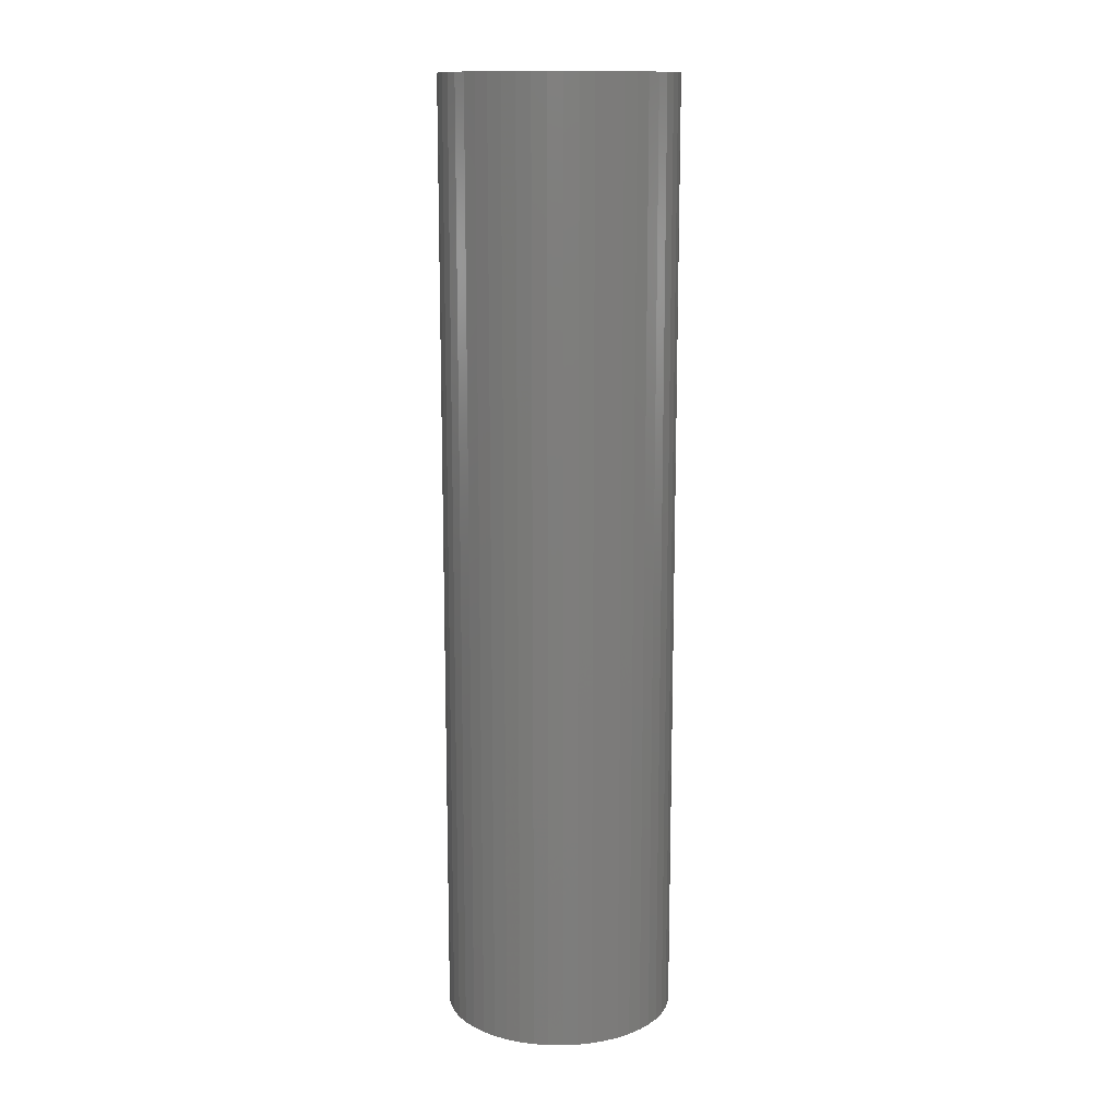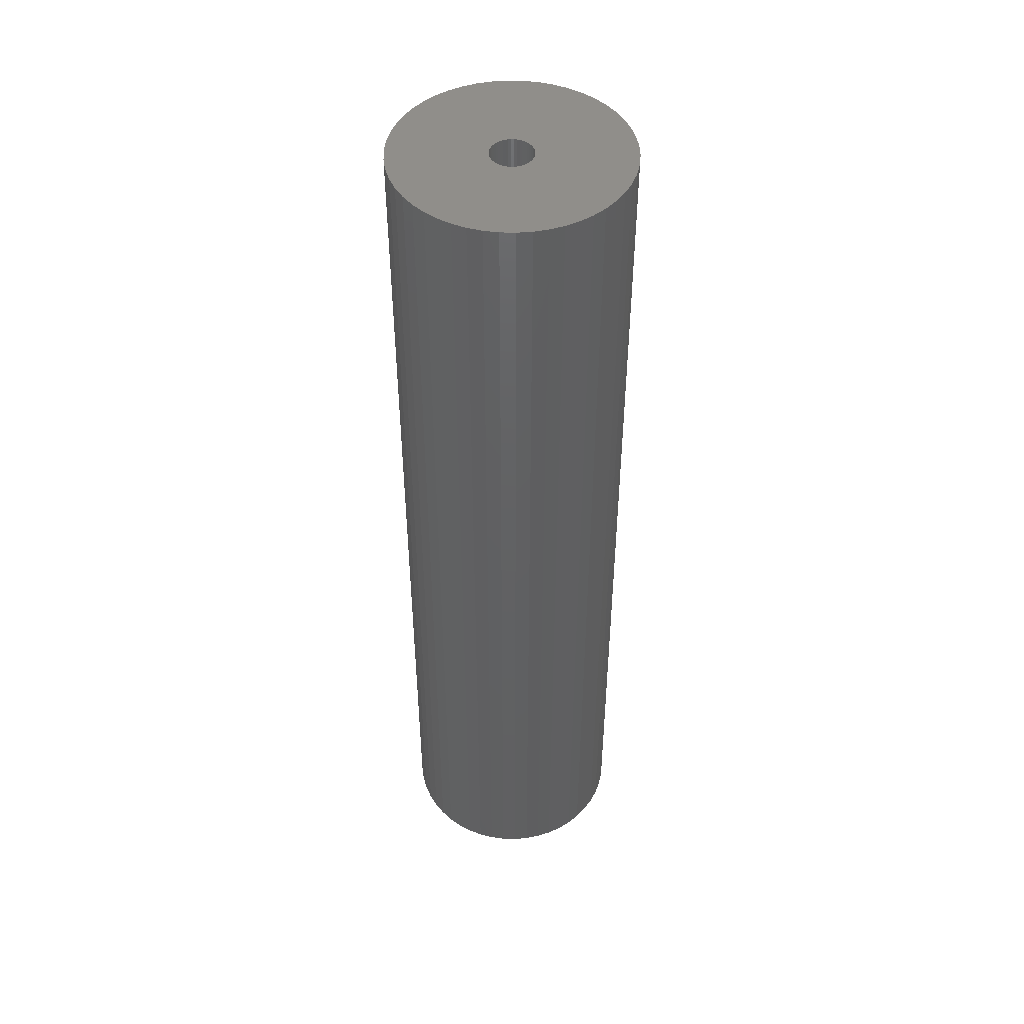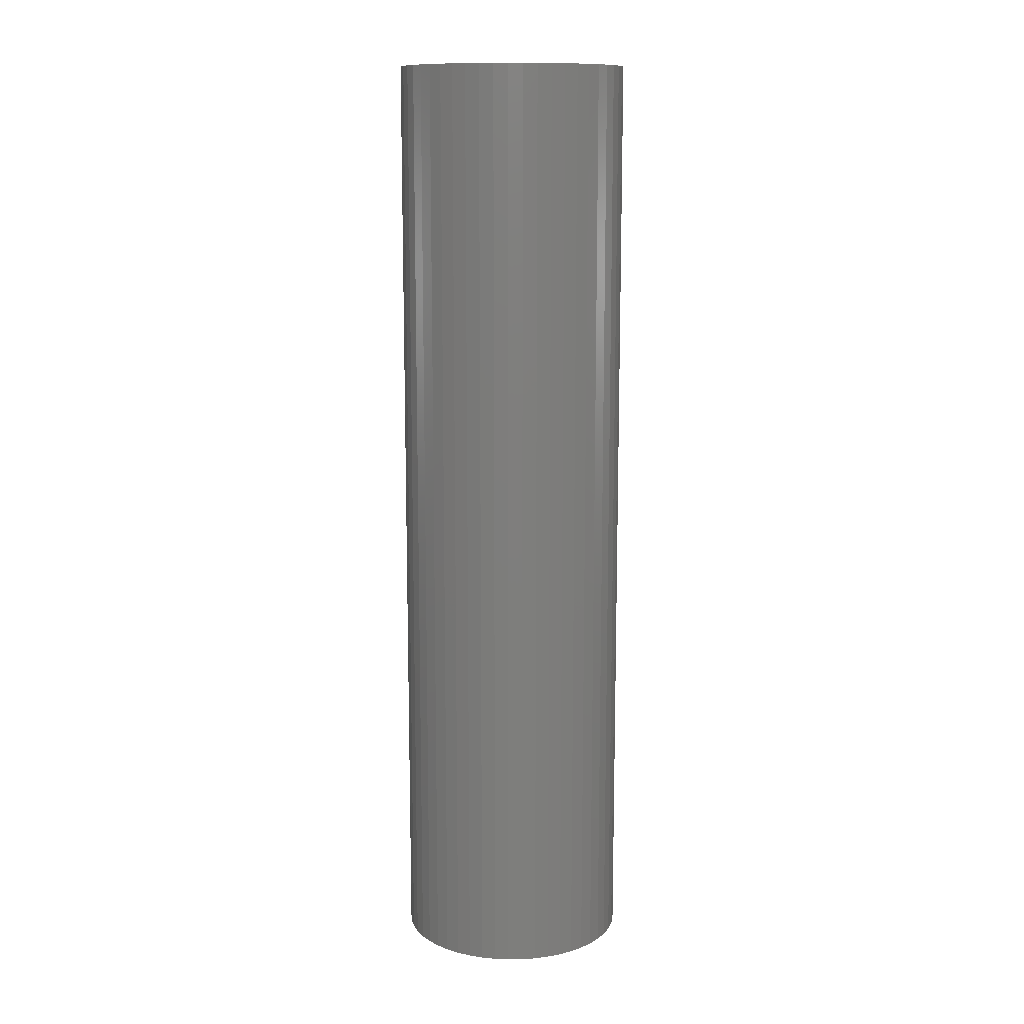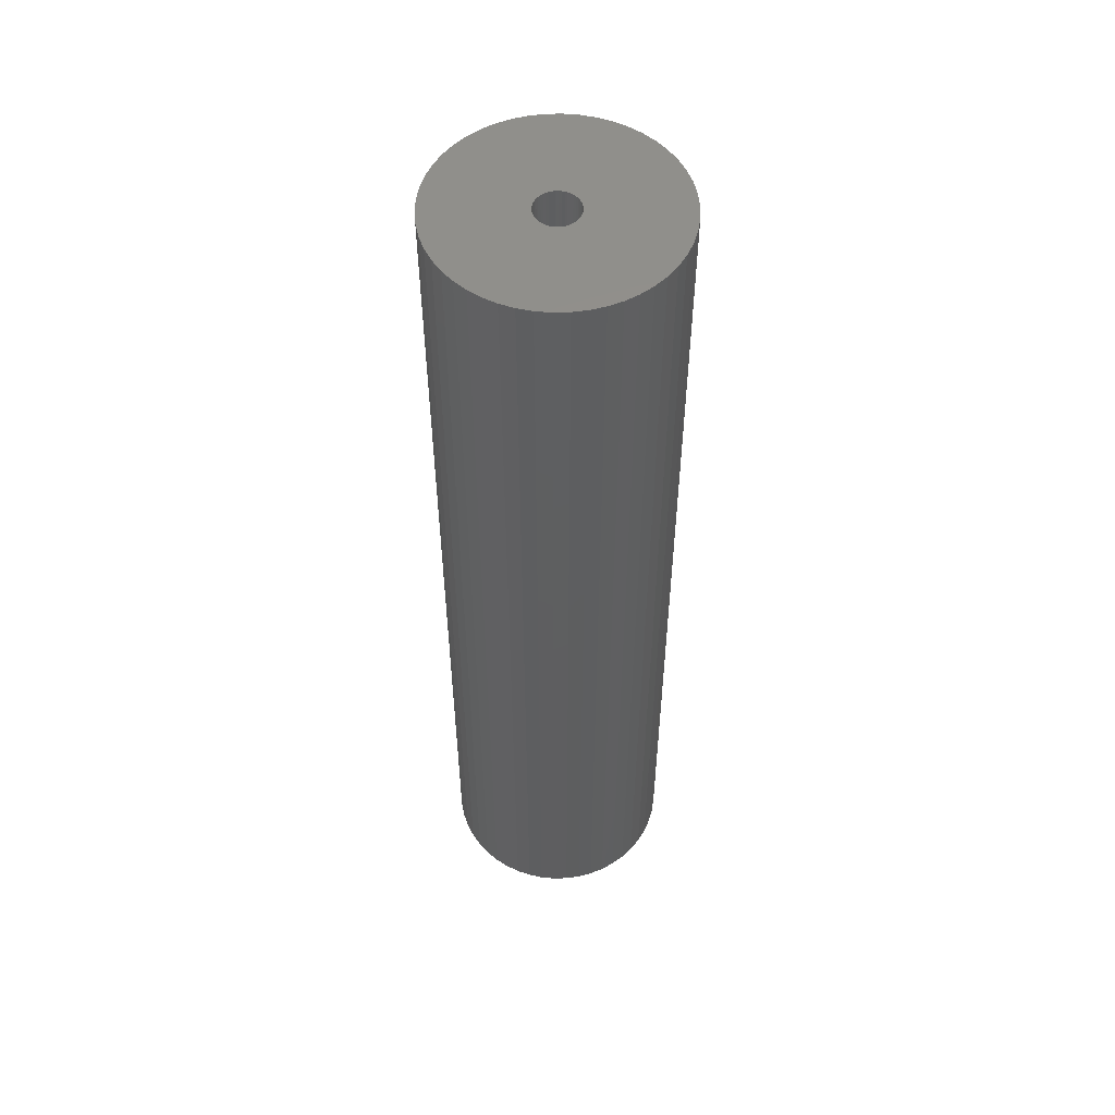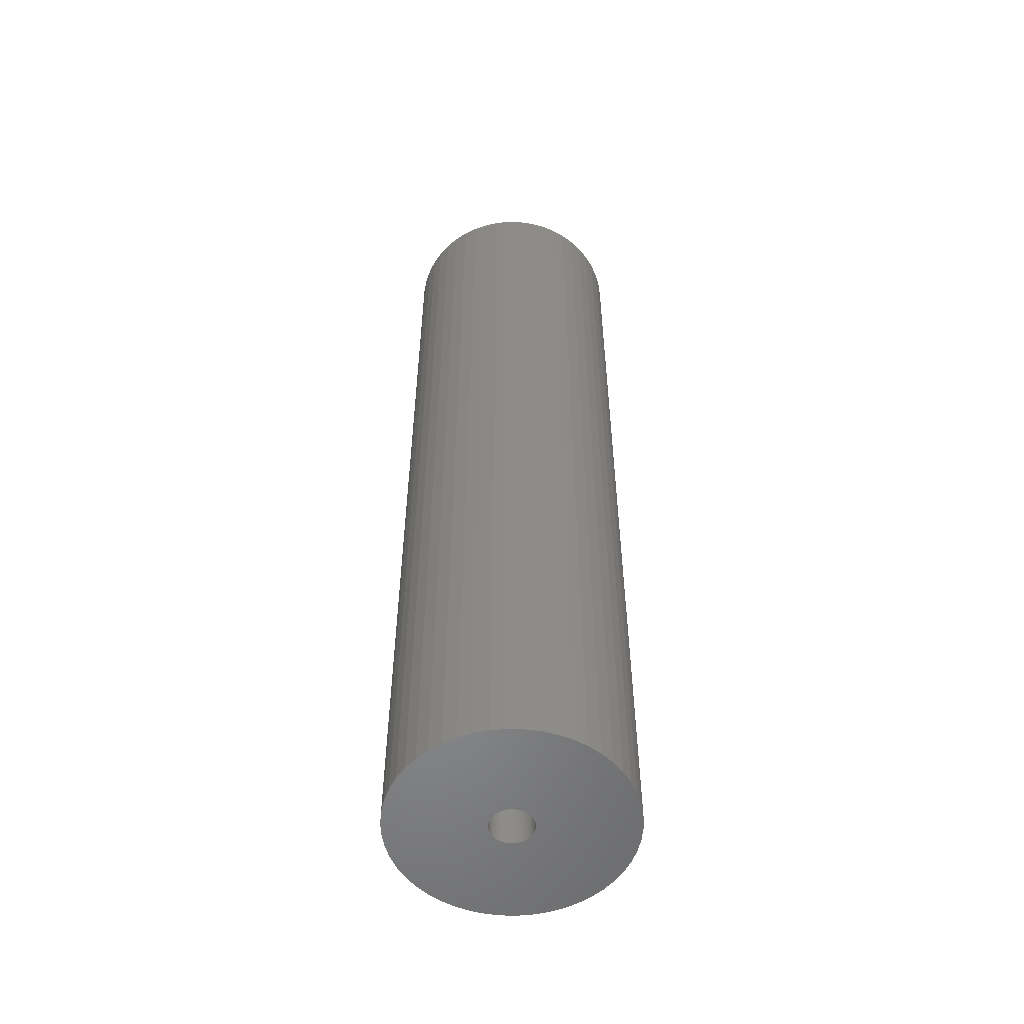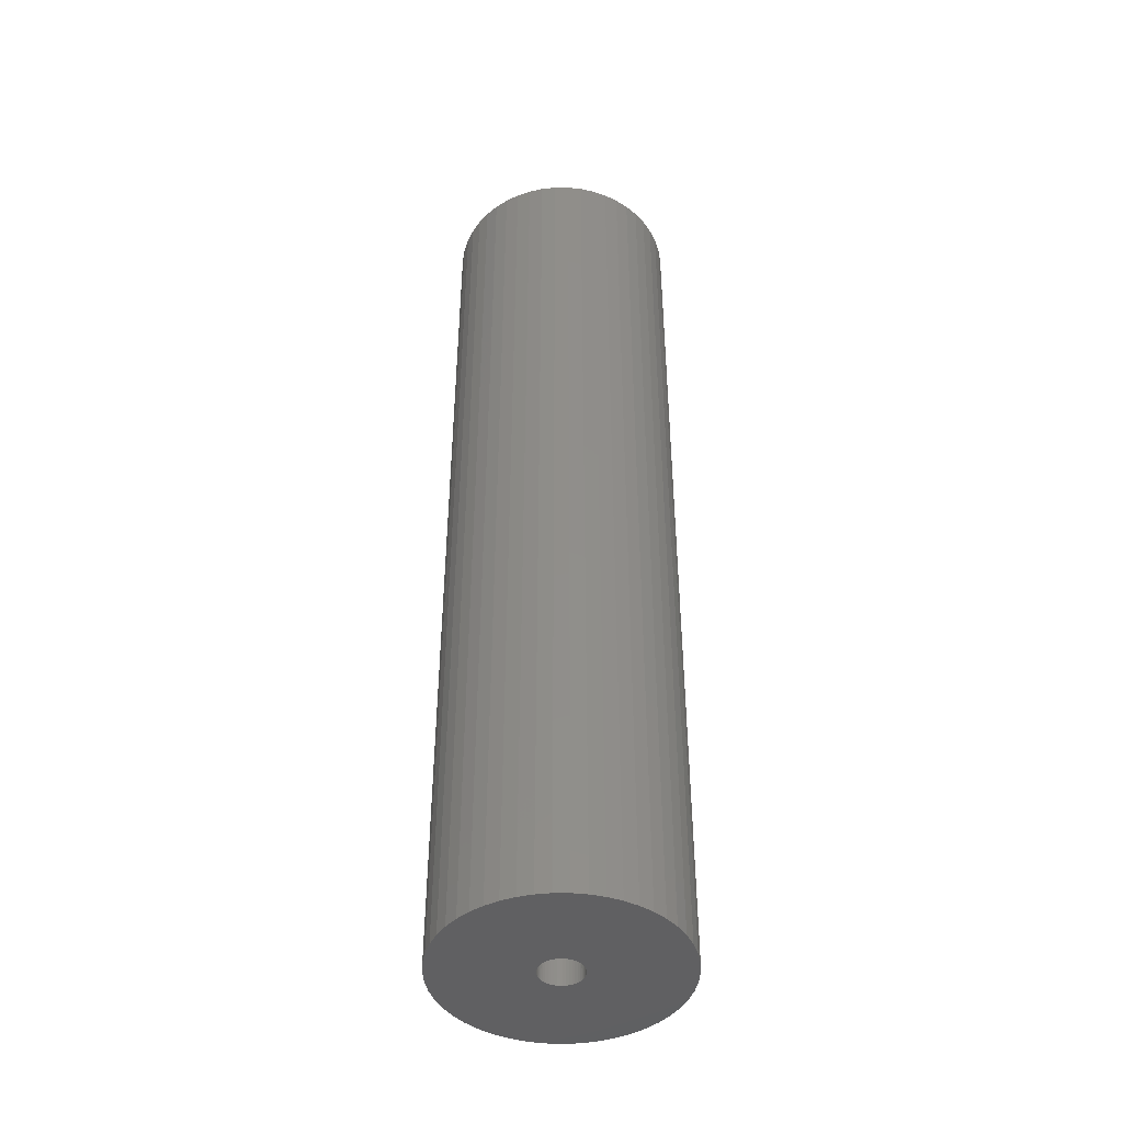
<metadata>
{"format":"stl","ext":"stl","renderer":"f3d","projection":"perspective","resolution":1024,"background":"white","views":[{"elev":13.2,"azim":30.5,"up":"+Z"},{"elev":46.9,"azim":-34.2,"up":"+Z"},{"elev":12.1,"azim":-116.9,"up":"+Z"},{"elev":53.4,"azim":-44.8,"up":"+Z"},{"elev":-54.3,"azim":-66.3,"up":"+Z"},{"elev":-43.9,"azim":14.4,"up":"+Z"}]}
</metadata>
<code>
# stl→obj: 200 verts, 400 faces
v 11 0 45
v 10.91 1.379 -45
v 10.91 1.379 45
v 11 0 -45
v -11 0 -45
v -10.91 1.379 45
v -10.91 1.379 -45
v -11 0 45
v 0.6907 10.98 -45
v -0.6907 10.98 45
v 0.6907 10.98 45
v -0.6907 10.98 -45
v -0.6907 -10.98 -45
v 0.6907 -10.98 45
v -0.6907 -10.98 45
v 0.6907 -10.98 -45
v 8.019 7.53 -45
v 7.012 8.476 45
v 8.019 7.53 45
v 7.012 8.476 -45
v -7.012 8.476 -45
v -8.019 7.53 45
v -7.012 8.476 45
v -8.019 7.53 -45
v -3.399 10.46 -45
v -4.684 9.953 45
v -3.399 10.46 45
v -4.684 9.953 -45
v 10.23 4.049 45
v 9.639 5.299 -45
v 9.639 5.299 45
v 10.23 4.049 -45
v 4.684 9.953 -45
v 3.399 10.46 45
v 4.684 9.953 45
v 3.399 10.46 -45
v 2.061 10.81 45
v 2.061 10.81 -45
v 5.894 9.288 -45
v 5.894 9.288 45
v -10.23 4.049 -45
v -9.639 5.299 45
v -9.639 5.299 -45
v -10.23 4.049 45
v 2 0 45
v 1.984 0.2507 45
v 10.65 2.736 45
v 10.91 -1.379 45
v 1.937 0.4974 45
v 1.984 -0.2507 45
v 1.86 0.7362 45
v 10.65 -2.736 45
v 1.753 0.9635 45
v 8.899 6.466 45
v 1.937 -0.4974 45
v 1.618 1.176 45
v 10.23 -4.049 45
v 1.458 1.369 45
v 1.86 -0.7362 45
v 1.275 1.541 45
v 9.639 -5.299 45
v 1.072 1.689 45
v 1.753 -0.9635 45
v 0.8516 1.81 45
v 8.899 -6.466 45
v 0.618 1.902 45
v 1.618 -1.176 45
v 8.019 -7.53 45
v 0.3748 1.965 45
v 0.1256 1.996 45
v -0.1256 1.996 45
v -0.3748 1.965 45
v -2.061 10.81 45
v -0.618 1.902 45
v -0.8516 1.81 45
v -1.072 1.689 45
v -5.894 9.288 45
v -1.275 1.541 45
v -1.458 1.369 45
v -1.618 1.176 45
v 1.458 -1.369 45
v 7.012 -8.476 45
v 1.275 -1.541 45
v 5.894 -9.288 45
v 1.072 -1.689 45
v 4.684 -9.953 45
v 0.8516 -1.81 45
v 3.399 -10.46 45
v 0.618 -1.902 45
v 2.061 -10.81 45
v 0.3748 -1.965 45
v 0.1256 -1.996 45
v -0.1256 -1.996 45
v -0.3748 -1.965 45
v -2.061 -10.81 45
v -0.618 -1.902 45
v -3.399 -10.46 45
v -0.8516 -1.81 45
v -4.684 -9.953 45
v -1.072 -1.689 45
v -5.894 -9.288 45
v -1.275 -1.541 45
v -7.012 -8.476 45
v -1.458 -1.369 45
v -8.019 -7.53 45
v -1.618 -1.176 45
v -8.899 -6.466 45
v -1.753 -0.9635 45
v -9.639 -5.299 45
v -1.86 -0.7362 45
v -10.23 -4.049 45
v -1.937 -0.4974 45
v -10.65 -2.736 45
v -1.984 -0.2507 45
v -10.91 -1.379 45
v -2 0 45
v -8.899 6.466 45
v -1.753 0.9635 45
v -1.86 0.7362 45
v -1.937 0.4974 45
v -10.65 2.736 45
v -1.984 0.2507 45
v -2.061 10.81 -45
v 2 0 -45
v 10.91 -1.379 -45
v 1.984 -0.2507 -45
v 10.65 -2.736 -45
v 1.937 -0.4974 -45
v 10.23 -4.049 -45
v 1.984 0.2507 -45
v 1.86 -0.7362 -45
v 9.639 -5.299 -45
v 10.65 2.736 -45
v 1.753 -0.9635 -45
v 8.899 -6.466 -45
v 1.937 0.4974 -45
v 1.618 -1.176 -45
v 8.019 -7.53 -45
v 1.458 -1.369 -45
v 7.012 -8.476 -45
v 1.86 0.7362 -45
v 1.275 -1.541 -45
v 5.894 -9.288 -45
v 1.072 -1.689 -45
v 4.684 -9.953 -45
v 1.753 0.9635 -45
v 0.8516 -1.81 -45
v 3.399 -10.46 -45
v 8.899 6.466 -45
v 0.618 -1.902 -45
v 2.061 -10.81 -45
v 1.618 1.176 -45
v 0.3748 -1.965 -45
v 0.1256 -1.996 -45
v -0.1256 -1.996 -45
v -0.3748 -1.965 -45
v -2.061 -10.81 -45
v -0.618 -1.902 -45
v -3.399 -10.46 -45
v -0.8516 -1.81 -45
v -4.684 -9.953 -45
v -1.072 -1.689 -45
v -5.894 -9.288 -45
v -1.275 -1.541 -45
v -7.012 -8.476 -45
v -1.458 -1.369 -45
v -8.019 -7.53 -45
v -1.618 -1.176 -45
v 1.458 1.369 -45
v 1.275 1.541 -45
v 1.072 1.689 -45
v 0.8516 1.81 -45
v 0.618 1.902 -45
v 0.3748 1.965 -45
v 0.1256 1.996 -45
v -0.1256 1.996 -45
v -0.3748 1.965 -45
v -0.618 1.902 -45
v -0.8516 1.81 -45
v -1.072 1.689 -45
v -5.894 9.288 -45
v -1.275 1.541 -45
v -1.458 1.369 -45
v -1.618 1.176 -45
v -8.899 6.466 -45
v -1.753 0.9635 -45
v -1.86 0.7362 -45
v -1.937 0.4974 -45
v -10.65 2.736 -45
v -1.984 0.2507 -45
v -2 0 -45
v -8.899 -6.466 -45
v -1.753 -0.9635 -45
v -9.639 -5.299 -45
v -1.86 -0.7362 -45
v -10.23 -4.049 -45
v -1.937 -0.4974 -45
v -10.65 -2.736 -45
v -1.984 -0.2507 -45
v -10.91 -1.379 -45
f 1 2 3
f 2 1 4
f 5 6 7
f 6 5 8
f 9 10 11
f 10 9 12
f 13 14 15
f 14 13 16
f 17 18 19
f 18 17 20
f 21 22 23
f 22 21 24
f 25 26 27
f 26 25 28
f 29 30 31
f 30 29 32
f 33 34 35
f 34 33 36
f 36 37 34
f 37 36 38
f 39 35 40
f 35 39 33
f 41 42 43
f 42 41 44
f 45 1 3
f 46 3 47
f 1 45 48
f 49 47 29
f 50 48 45
f 51 29 31
f 48 50 52
f 53 31 54
f 55 52 50
f 56 54 19
f 52 55 57
f 58 19 18
f 59 57 55
f 60 18 40
f 57 59 61
f 62 40 35
f 63 61 59
f 64 35 34
f 61 63 65
f 66 34 37
f 67 65 63
f 65 67 68
f 3 46 45
f 47 49 46
f 29 51 49
f 31 53 51
f 54 56 53
f 19 58 56
f 18 60 58
f 40 62 60
f 35 64 62
f 69 37 11
f 34 66 64
f 37 69 66
f 11 70 69
f 11 71 70
f 10 71 11
f 71 10 72
f 73 72 10
f 72 73 74
f 27 74 73
f 74 27 75
f 26 75 27
f 75 26 76
f 77 76 26
f 76 77 78
f 23 78 77
f 78 23 79
f 79 22 80
f 22 79 23
f 81 68 67
f 68 81 82
f 83 82 81
f 82 83 84
f 85 84 83
f 84 85 86
f 87 86 85
f 86 87 88
f 89 88 87
f 88 89 90
f 91 90 89
f 90 91 14
f 92 14 91
f 93 14 92
f 15 93 94
f 95 94 96
f 93 15 14
f 97 96 98
f 99 98 100
f 101 100 102
f 103 102 104
f 105 104 106
f 107 106 108
f 109 108 110
f 111 110 112
f 113 112 114
f 94 95 15
f 115 114 116
f 117 80 22
f 80 117 118
f 96 97 95
f 42 118 117
f 98 99 97
f 118 42 119
f 100 101 99
f 44 119 42
f 102 103 101
f 119 44 120
f 104 105 103
f 121 120 44
f 106 107 105
f 120 121 122
f 108 109 107
f 6 122 121
f 110 111 109
f 122 6 116
f 112 113 111
f 8 116 6
f 114 115 113
f 116 8 115
f 12 73 10
f 73 12 123
f 124 4 125
f 126 125 127
f 4 124 2
f 128 127 129
f 130 2 124
f 131 129 132
f 2 130 133
f 134 132 135
f 136 133 130
f 137 135 138
f 133 136 32
f 139 138 140
f 141 32 136
f 142 140 143
f 32 141 30
f 144 143 145
f 146 30 141
f 147 145 148
f 30 146 149
f 150 148 151
f 152 149 146
f 149 152 17
f 125 126 124
f 127 128 126
f 129 131 128
f 132 134 131
f 135 137 134
f 138 139 137
f 140 142 139
f 143 144 142
f 145 147 144
f 153 151 16
f 148 150 147
f 151 153 150
f 16 154 153
f 16 155 154
f 13 155 16
f 155 13 156
f 157 156 13
f 156 157 158
f 159 158 157
f 158 159 160
f 161 160 159
f 160 161 162
f 163 162 161
f 162 163 164
f 165 164 163
f 164 165 166
f 166 167 168
f 167 166 165
f 169 17 152
f 17 169 20
f 170 20 169
f 20 170 39
f 171 39 170
f 39 171 33
f 172 33 171
f 33 172 36
f 173 36 172
f 36 173 38
f 174 38 173
f 38 174 9
f 175 9 174
f 176 9 175
f 12 176 177
f 123 177 178
f 176 12 9
f 25 178 179
f 28 179 180
f 181 180 182
f 21 182 183
f 24 183 184
f 185 184 186
f 43 186 187
f 41 187 188
f 189 188 190
f 177 123 12
f 7 190 191
f 192 168 167
f 168 192 193
f 178 25 123
f 194 193 192
f 179 28 25
f 193 194 195
f 180 181 28
f 196 195 194
f 182 21 181
f 195 196 197
f 183 24 21
f 198 197 196
f 184 185 24
f 197 198 199
f 186 43 185
f 200 199 198
f 187 41 43
f 199 200 191
f 188 189 41
f 5 191 200
f 190 7 189
f 191 5 7
f 16 90 14
f 90 16 151
f 47 32 29
f 32 47 133
f 3 133 47
f 133 3 2
f 54 17 19
f 17 54 149
f 31 149 54
f 149 31 30
f 38 11 37
f 11 38 9
f 20 40 18
f 40 20 39
f 43 117 185
f 117 43 42
f 185 22 24
f 22 185 117
f 189 44 41
f 44 189 121
f 7 121 189
f 121 7 6
f 28 77 26
f 77 28 181
f 181 23 77
f 23 181 21
f 123 27 73
f 27 123 25
f 48 4 1
f 4 48 125
f 61 129 57
f 129 61 132
f 167 103 105
f 103 167 165
f 194 111 196
f 111 194 109
f 192 109 194
f 109 192 107
f 145 84 86
f 84 145 143
f 57 127 52
f 127 57 129
f 167 107 192
f 107 167 105
f 198 115 200
f 115 198 113
f 200 8 5
f 8 200 115
f 196 113 198
f 113 196 111
f 140 68 82
f 68 140 138
f 148 86 88
f 86 148 145
f 151 88 90
f 88 151 148
f 52 125 48
f 125 52 127
f 65 132 61
f 132 65 135
f 68 135 65
f 135 68 138
f 157 15 95
f 15 157 13
f 161 97 99
f 97 161 159
f 165 101 103
f 101 165 163
f 143 82 84
f 82 143 140
f 159 95 97
f 95 159 157
f 163 99 101
f 99 163 161
f 124 46 130
f 46 124 45
f 116 190 122
f 190 116 191
f 176 70 71
f 70 176 175
f 154 93 92
f 93 154 155
f 170 58 60
f 58 170 169
f 183 78 79
f 78 183 182
f 179 74 75
f 74 179 178
f 141 53 146
f 53 141 51
f 130 49 136
f 49 130 46
f 173 64 66
f 64 173 172
f 171 60 62
f 60 171 170
f 119 186 118
f 186 119 187
f 120 187 119
f 187 120 188
f 180 75 76
f 75 180 179
f 178 72 74
f 72 178 177
f 147 89 87
f 89 147 150
f 136 51 141
f 51 136 49
f 152 58 169
f 58 152 56
f 146 56 152
f 56 146 53
f 174 66 69
f 66 174 173
f 175 69 70
f 69 175 174
f 172 62 64
f 62 172 171
f 118 184 80
f 184 118 186
f 80 183 79
f 183 80 184
f 122 188 120
f 188 122 190
f 182 76 78
f 76 182 180
f 177 71 72
f 71 177 176
f 126 45 124
f 45 126 50
f 128 50 126
f 50 128 55
f 108 195 110
f 195 108 193
f 106 193 108
f 193 106 168
f 144 87 85
f 87 144 147
f 134 59 131
f 59 134 63
f 104 168 106
f 168 104 166
f 110 197 112
f 197 110 195
f 142 85 83
f 85 142 144
f 150 91 89
f 91 150 153
f 153 92 91
f 92 153 154
f 137 63 134
f 63 137 67
f 139 67 137
f 67 139 81
f 131 55 128
f 55 131 59
f 155 94 93
f 94 155 156
f 158 98 96
f 98 158 160
f 156 96 94
f 96 156 158
f 112 199 114
f 199 112 197
f 114 191 116
f 191 114 199
f 139 83 81
f 83 139 142
f 160 100 98
f 100 160 162
f 162 102 100
f 102 162 164
f 164 104 102
f 104 164 166

</code>
